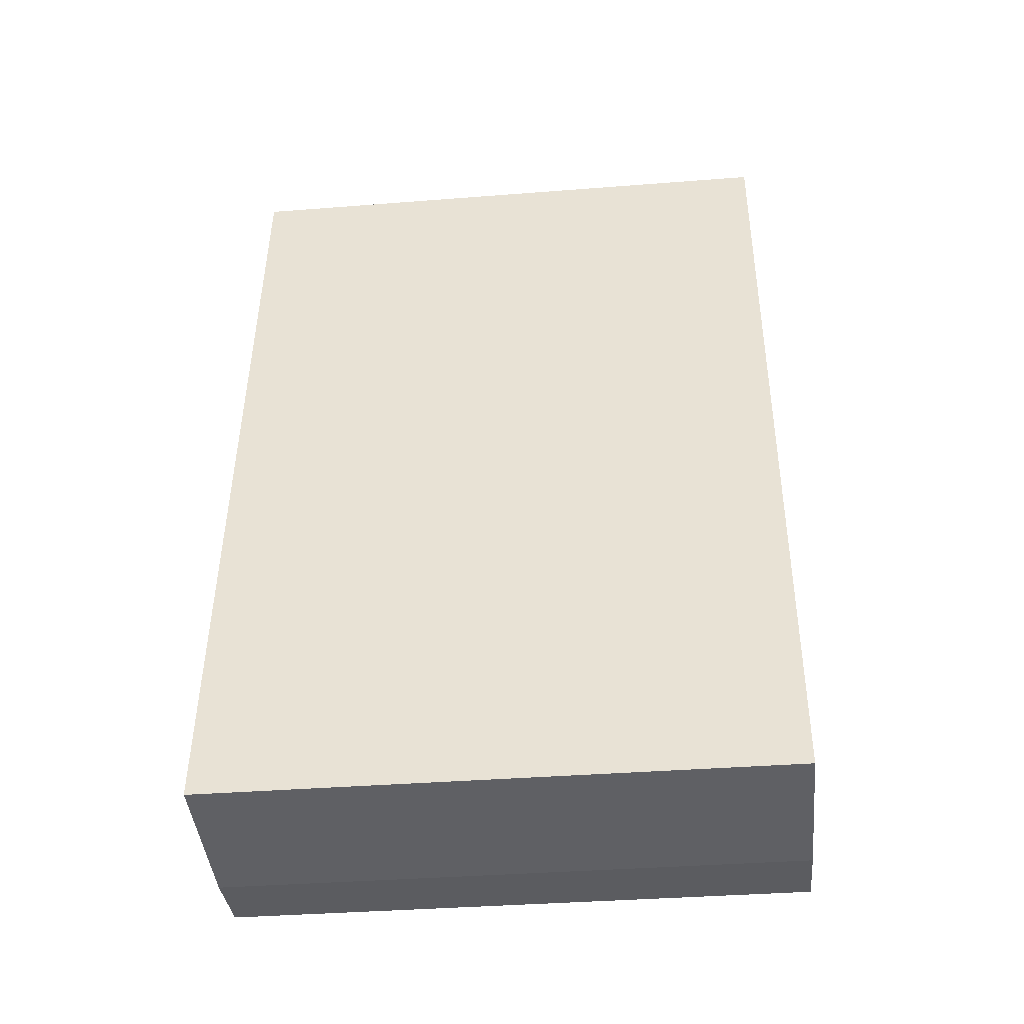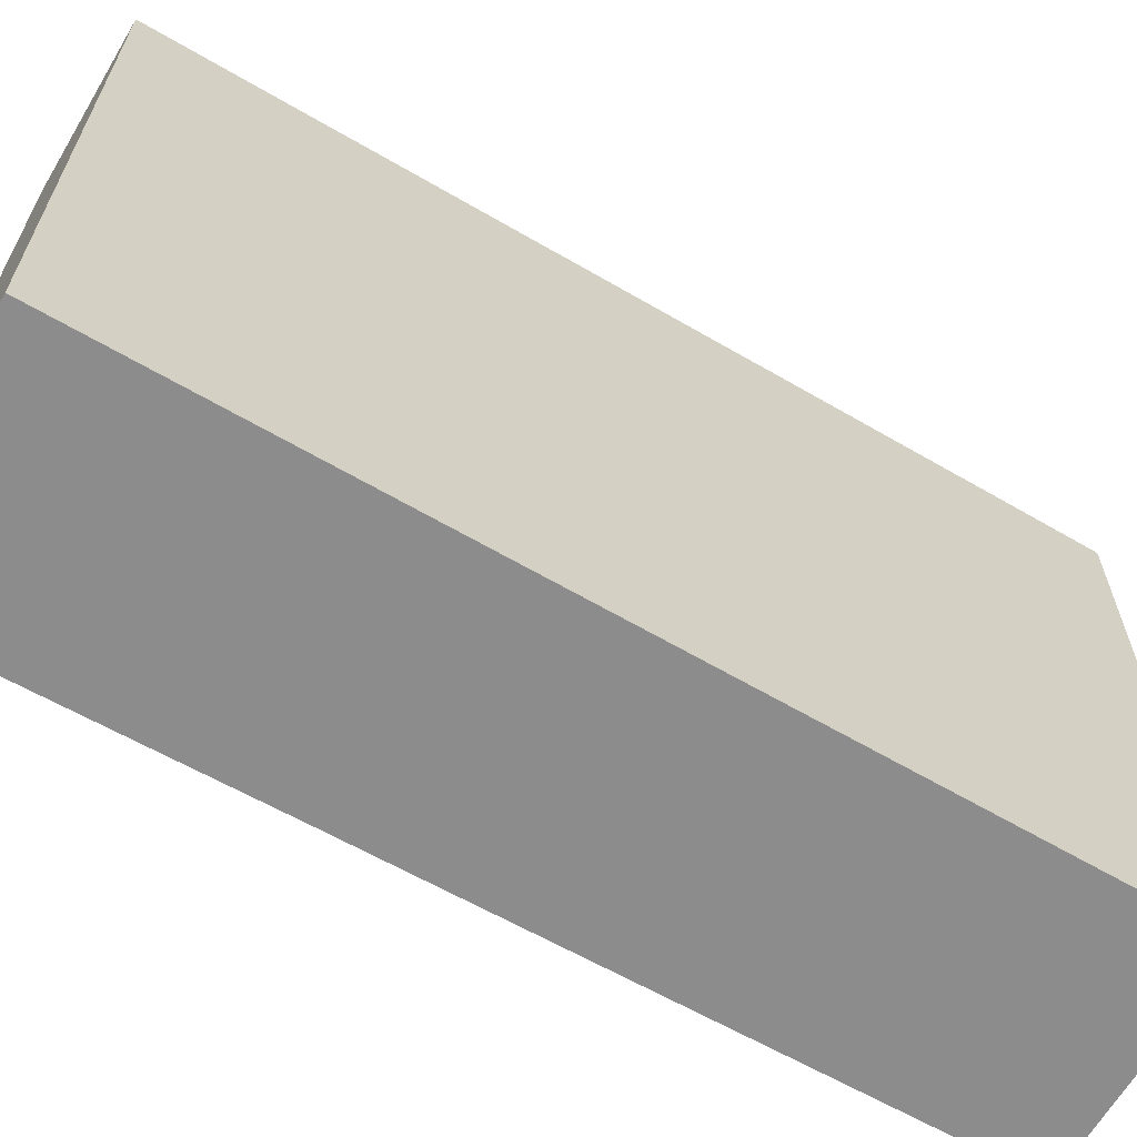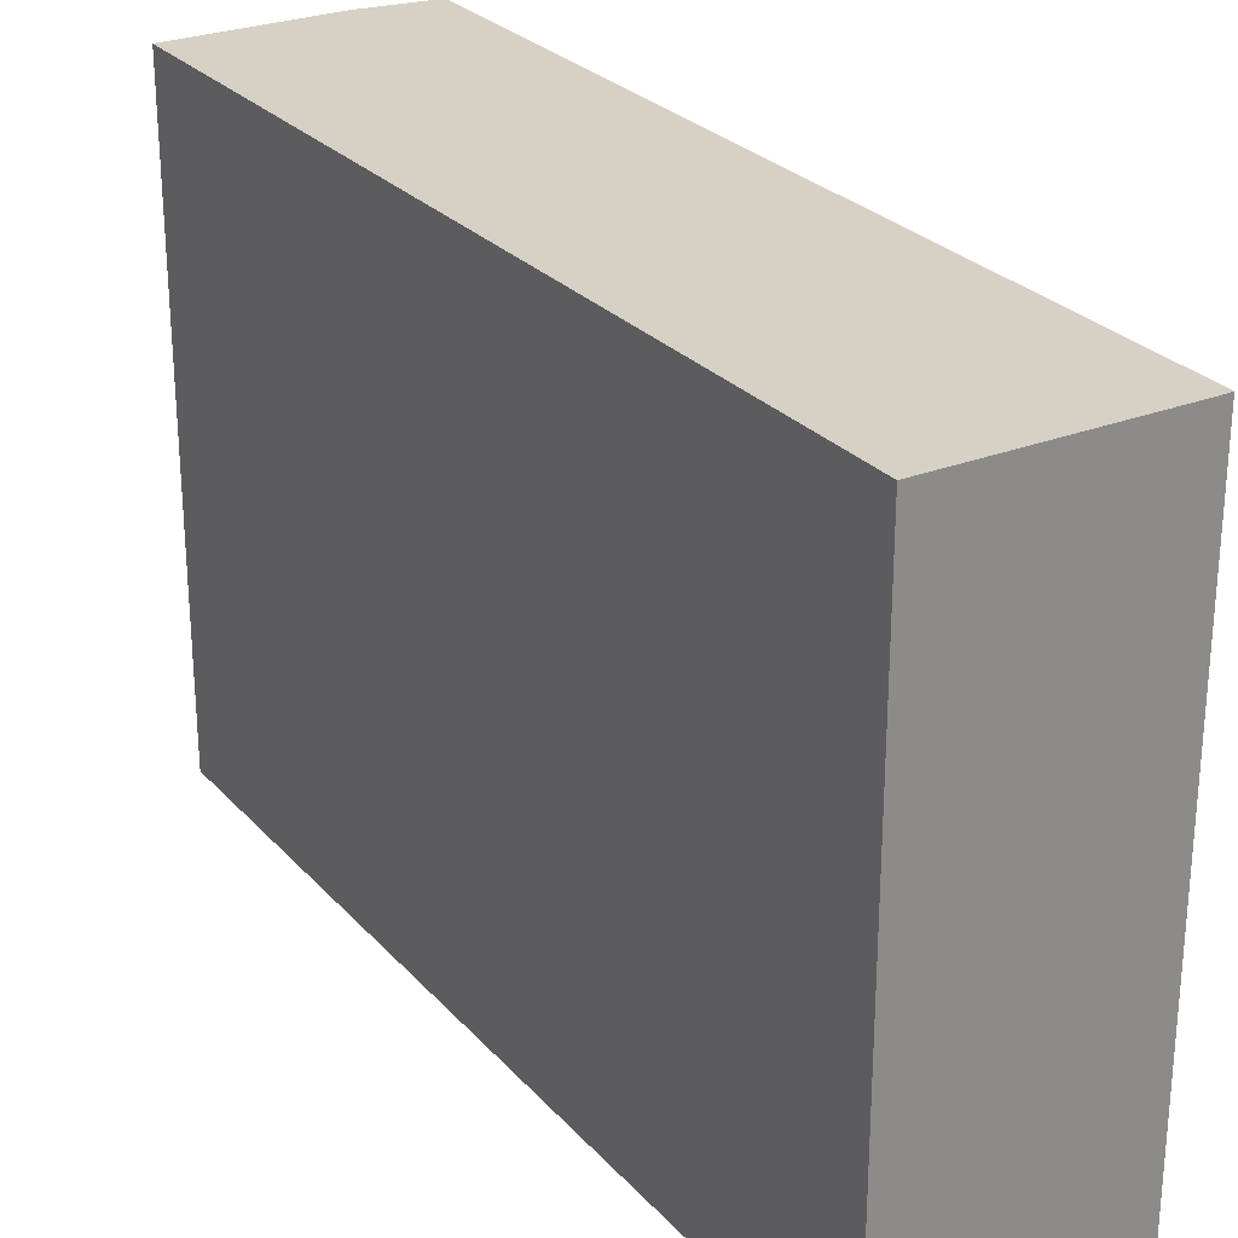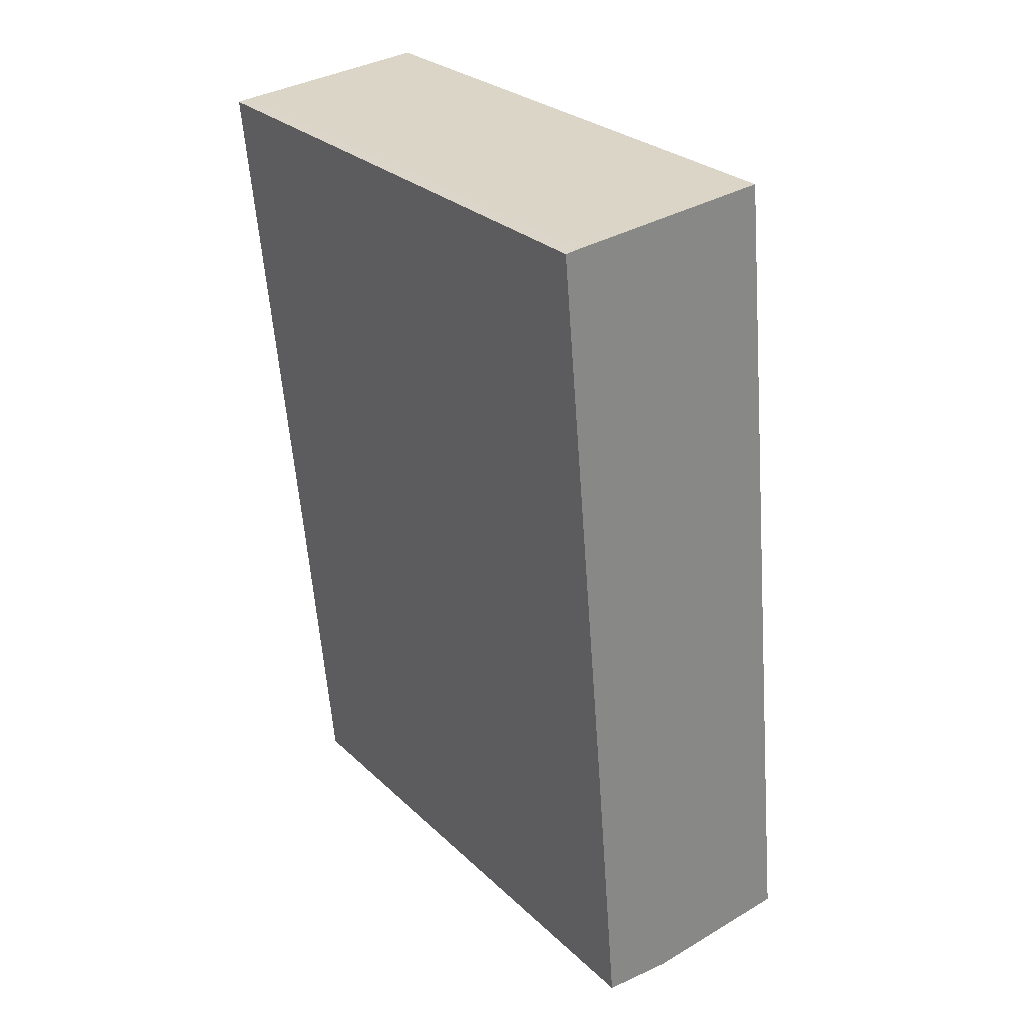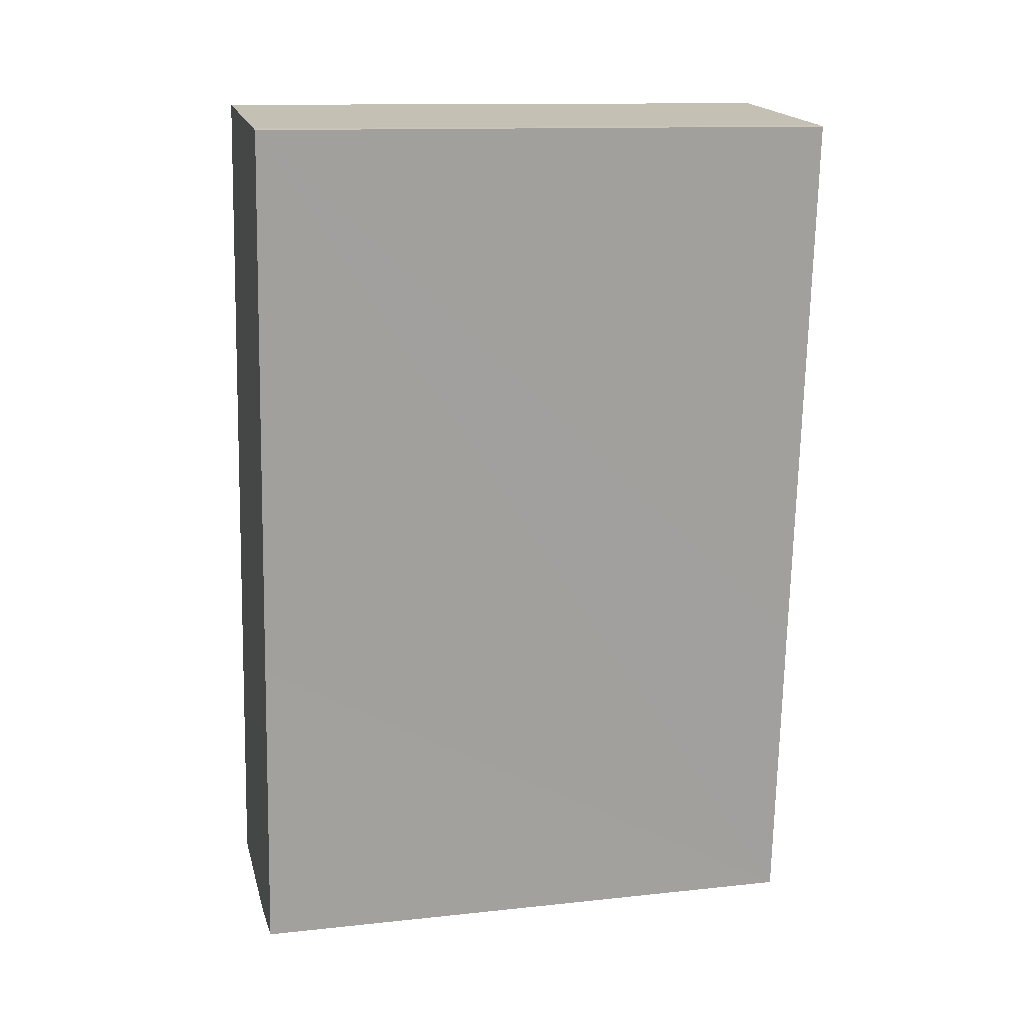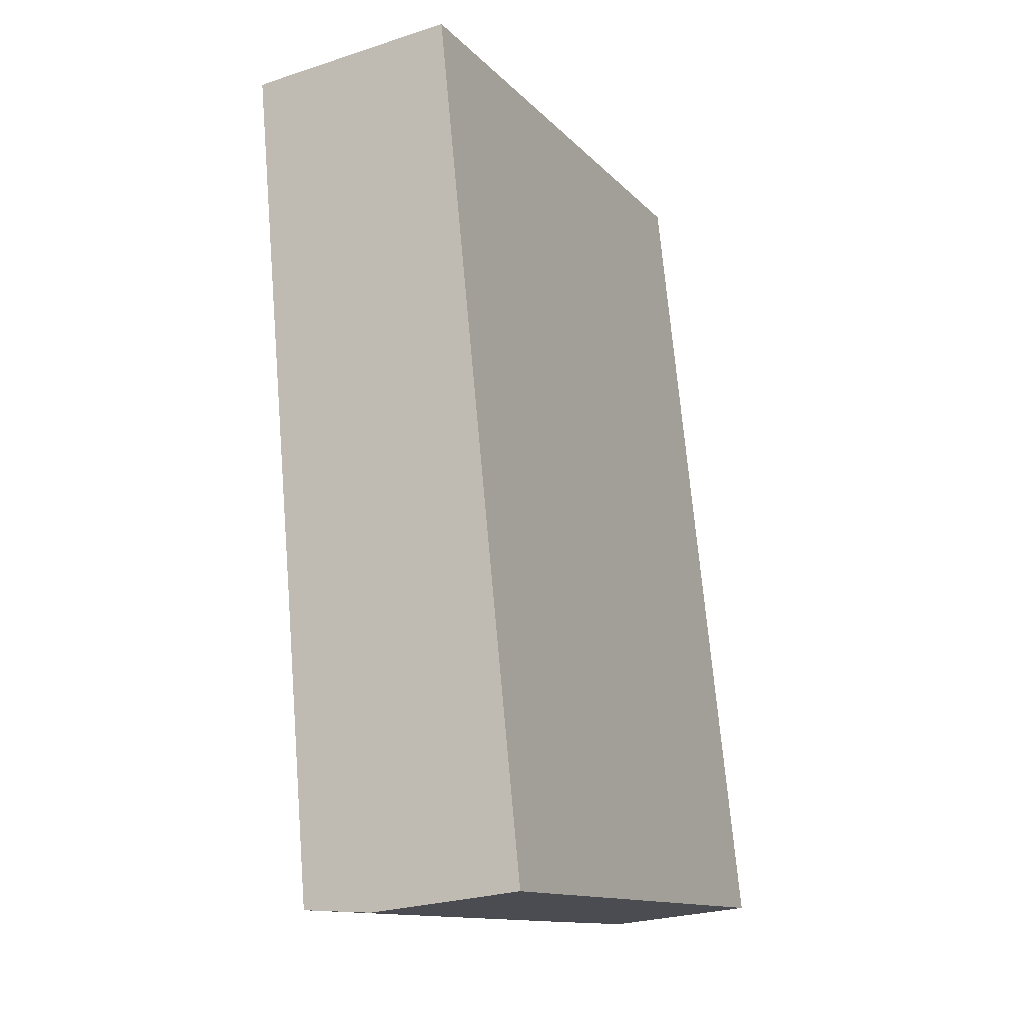
<metadata>
{"format":"obj","ext":"obj","renderer":"f3d","projection":"perspective","resolution":1024,"background":"white","views":[{"elev":-37.7,"azim":-84.3,"up":"+Z"},{"elev":-64.2,"azim":-114.6,"up":"+Y"},{"elev":26.6,"azim":-26.1,"up":"+Y"},{"elev":27.9,"azim":144.1,"up":"+Z"},{"elev":12.8,"azim":76.1,"up":"+Z"},{"elev":-13.3,"azim":-153.5,"up":"+Z"}]}
</metadata>
<code>
v  1.543 3.513 1.779
v  1.778 3.513 5.149
v  1.851 3.513 5.14
v  0.537 3.513 5.265
v  1.381 3.513 -0.084
v  0.939 3.513 -0.103
v  0 3.513 2.151e-16
v  0.939 6.307e-18 -0.103
v  0 0 0
v  1.381 5.144e-18 -0.084
v  0.537 -3.224e-16 5.265
v  1.778 -3.153e-16 5.149
v  1.851 -3.147e-16 5.14
v  1.543 -1.089e-16 1.779
g defaultobject
f 1 2 3
f 2 1 4
f 4 1 5
f 4 5 6
f 4 6 7
f 8 7 6
f 7 8 9
f 10 6 5
f 6 10 8
f 9 4 7
f 4 9 11
f 11 2 4
f 2 11 12
f 12 3 2
f 3 12 13
f 13 1 3
f 1 13 5
f 5 13 14
f 5 14 10
f 8 11 9
f 11 8 12
f 12 8 10
f 12 10 14
f 12 14 13

</code>
